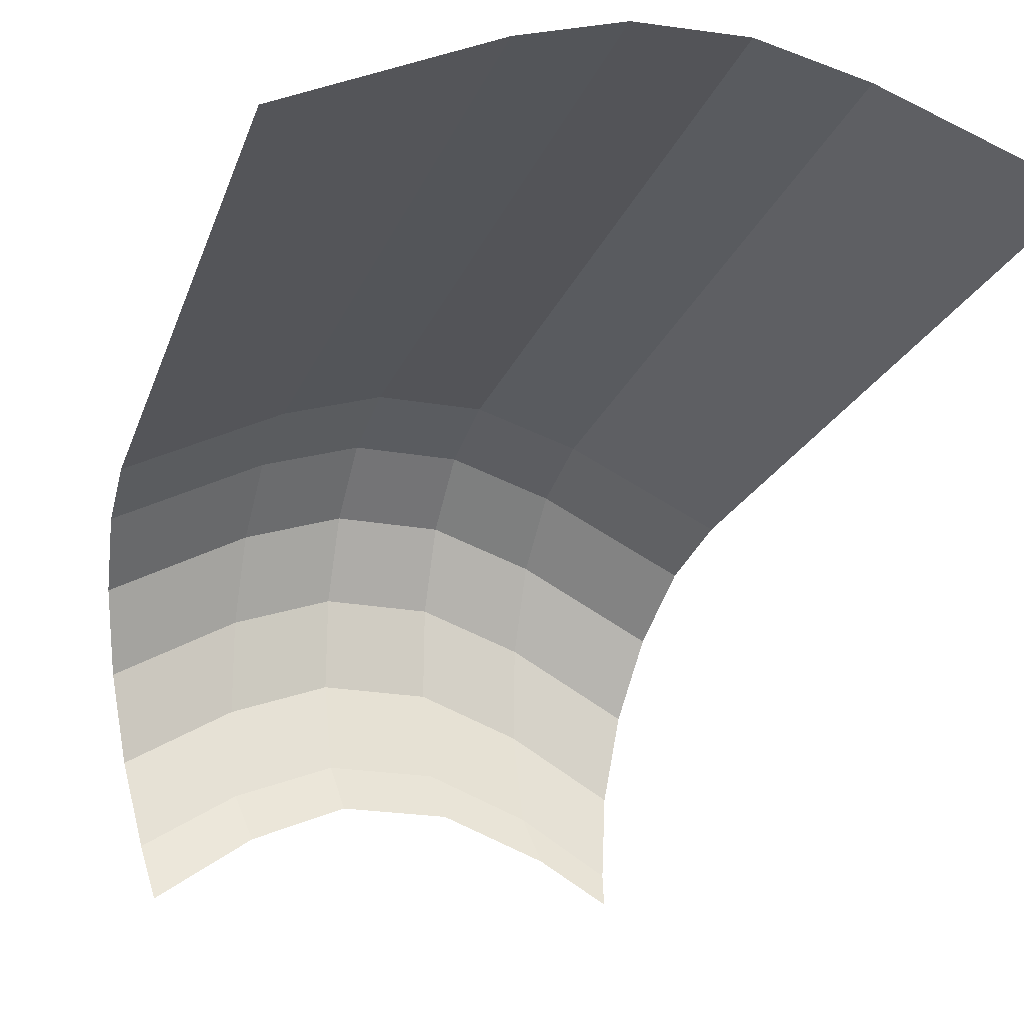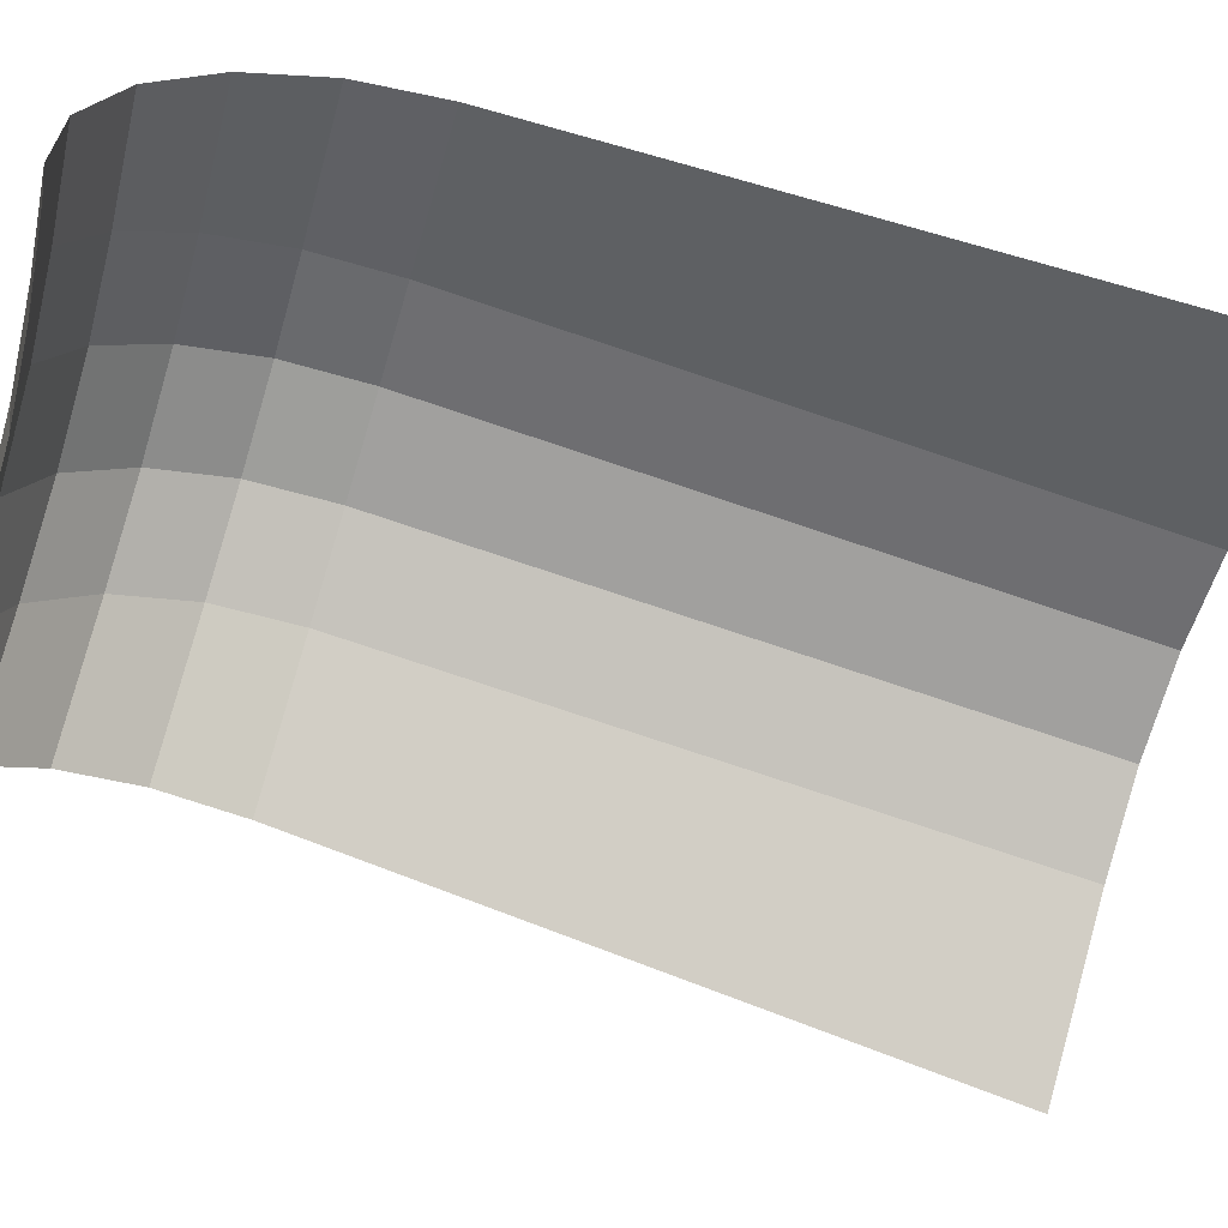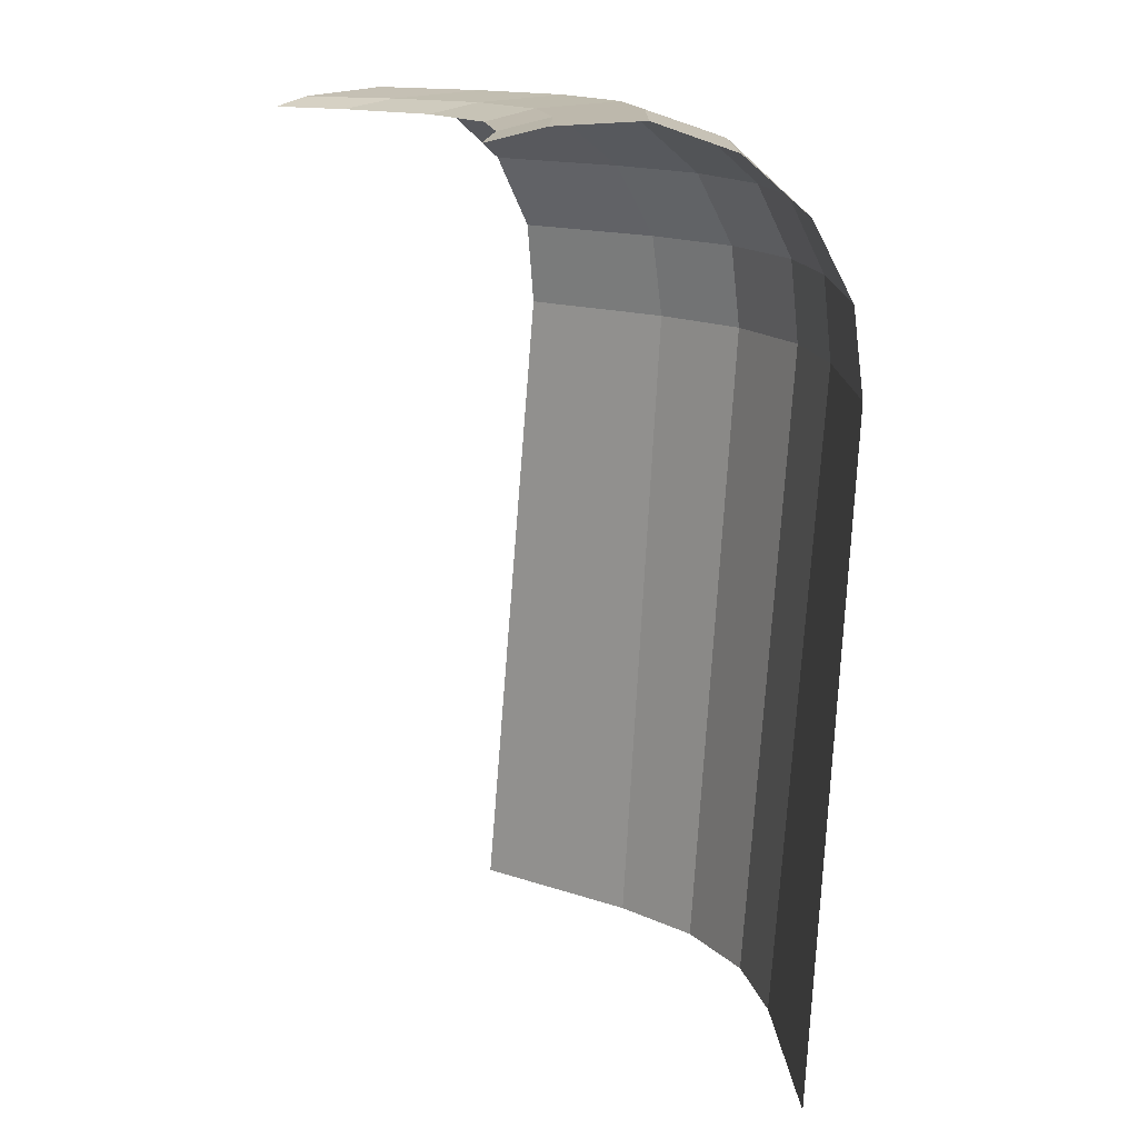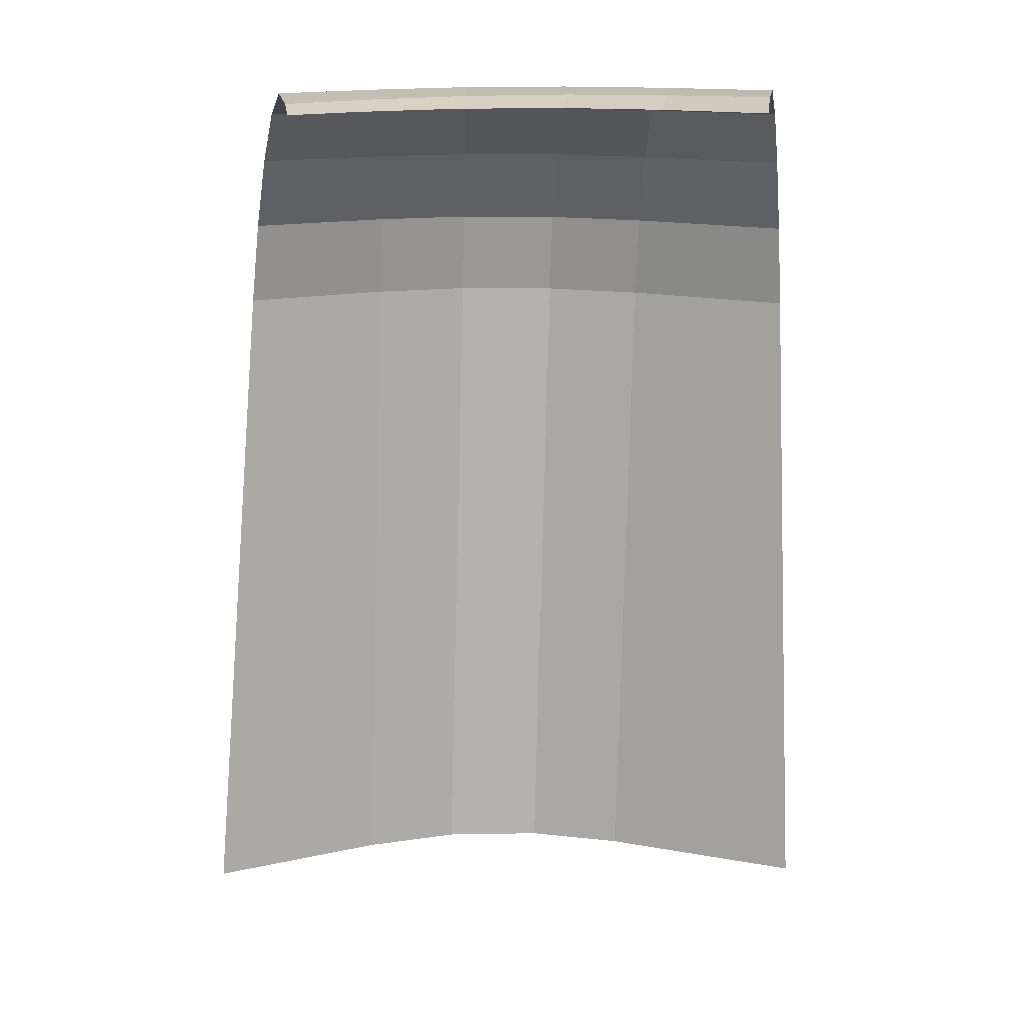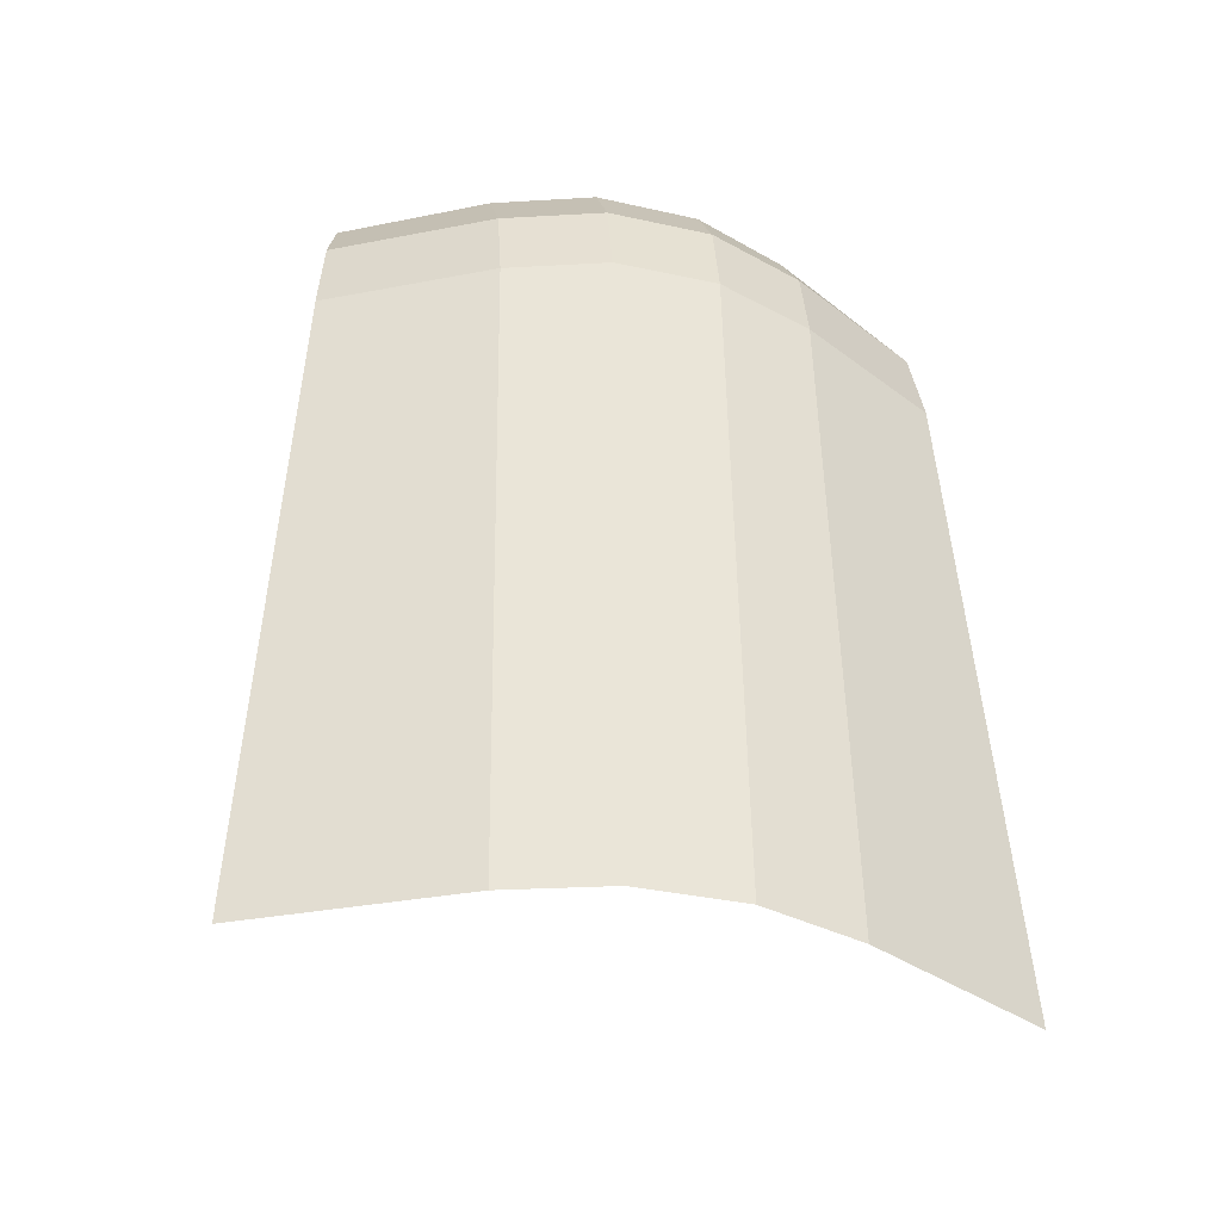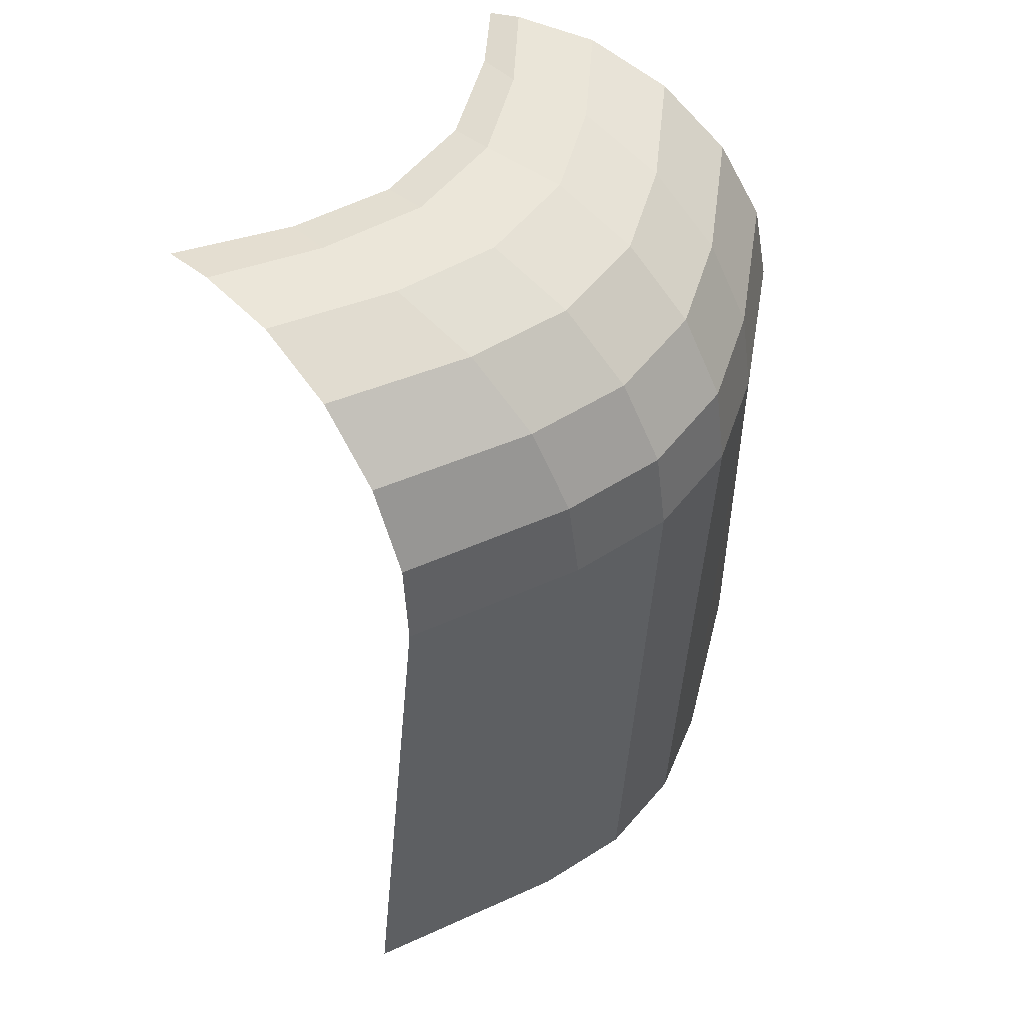
<metadata>
{"format":"obj","ext":"obj","renderer":"f3d","projection":"perspective","resolution":1024,"background":"white","views":[{"elev":-28.0,"azim":-17.3,"up":"+Z"},{"elev":-74.8,"azim":-106.1,"up":"+Z"},{"elev":15.3,"azim":-123.1,"up":"+Y"},{"elev":14.1,"azim":173.8,"up":"+Y"},{"elev":-42.8,"azim":-17.5,"up":"+Y"},{"elev":51.0,"azim":-55.6,"up":"+Y"}]}
</metadata>
<code>
o waterfall_small
v -743.3 684.3 -277.5
v -723.3 684.3 -269.9
v -727.8 825.9 -261.6
v -748 825.6 -269.3
v -701.8 684.2 -268.3
v -706.2 826.2 -260.7
v -680.8 684.2 -272.8
v -685.4 826.5 -266.5
v -783.2 684.5 -299.7
v -780.2 825.2 -287.7
v -762.9 877.1 -345.8
v -743.9 876.9 -332.7
v -740.4 874.5 -342.8
v -760 874.6 -357.7
v -767.6 877.5 -327.8
v -745.6 877.5 -313.4
v -772.2 871.4 -311
v -747 871.5 -295.3
v -776.1 859.4 -297.6
v -747.9 859.6 -280.8
v -778.9 843.3 -289.5
v -748.3 843.6 -271.7
v -643.2 684.1 -286.8
v -654.7 826.9 -280.8
v -685.7 844.4 -269.3
v -656.3 844.8 -283.4
v -685.3 860.2 -278.6
v -658.3 860.5 -292.3
v -684.3 871.7 -293.4
v -660.2 871.8 -306.4
v -682.8 877.3 -311.6
v -661.9 877.3 -323.6
v -681 876.3 -330.9
v -663.1 876.1 -341.8
v -677.5 874.3 -340.7
v -663.5 874.3 -348.8
v -706.4 844.1 -263.2
v -728.1 843.9 -264
v -706 860 -272.2
v -727.7 859.8 -272.9
v -705 871.6 -286.6
v -726.8 871.5 -287.2
v -703.5 877.4 -304.4
v -725.4 877.4 -305
v -701.7 876.5 -323.2
v -723.7 876.7 -323.8
v -699 874.4 -333
v -721.1 874.5 -333.6
f 1 2 3 4
f 2 5 6 3
f 5 7 8 6
f 9 1 4 10
f 11 12 13 14
f 11 15 16 12
f 15 17 18 16
f 17 19 20 18
f 19 21 22 20
f 21 10 4 22
f 8 7 23 24
f 25 8 24 26
f 27 25 26 28
f 29 27 28 30
f 31 29 30 32
f 33 31 32 34
f 35 33 34 36
f 6 8 25 37
f 4 3 38 22
f 3 6 37 38
f 37 25 27 39
f 22 38 40 20
f 38 37 39 40
f 39 27 29 41
f 20 40 42 18
f 40 39 41 42
f 41 29 31 43
f 18 42 44 16
f 42 41 43 44
f 43 31 33 45
f 16 44 46 12
f 44 43 45 46
f 45 33 35 47
f 12 46 48 13
f 46 45 47 48

</code>
